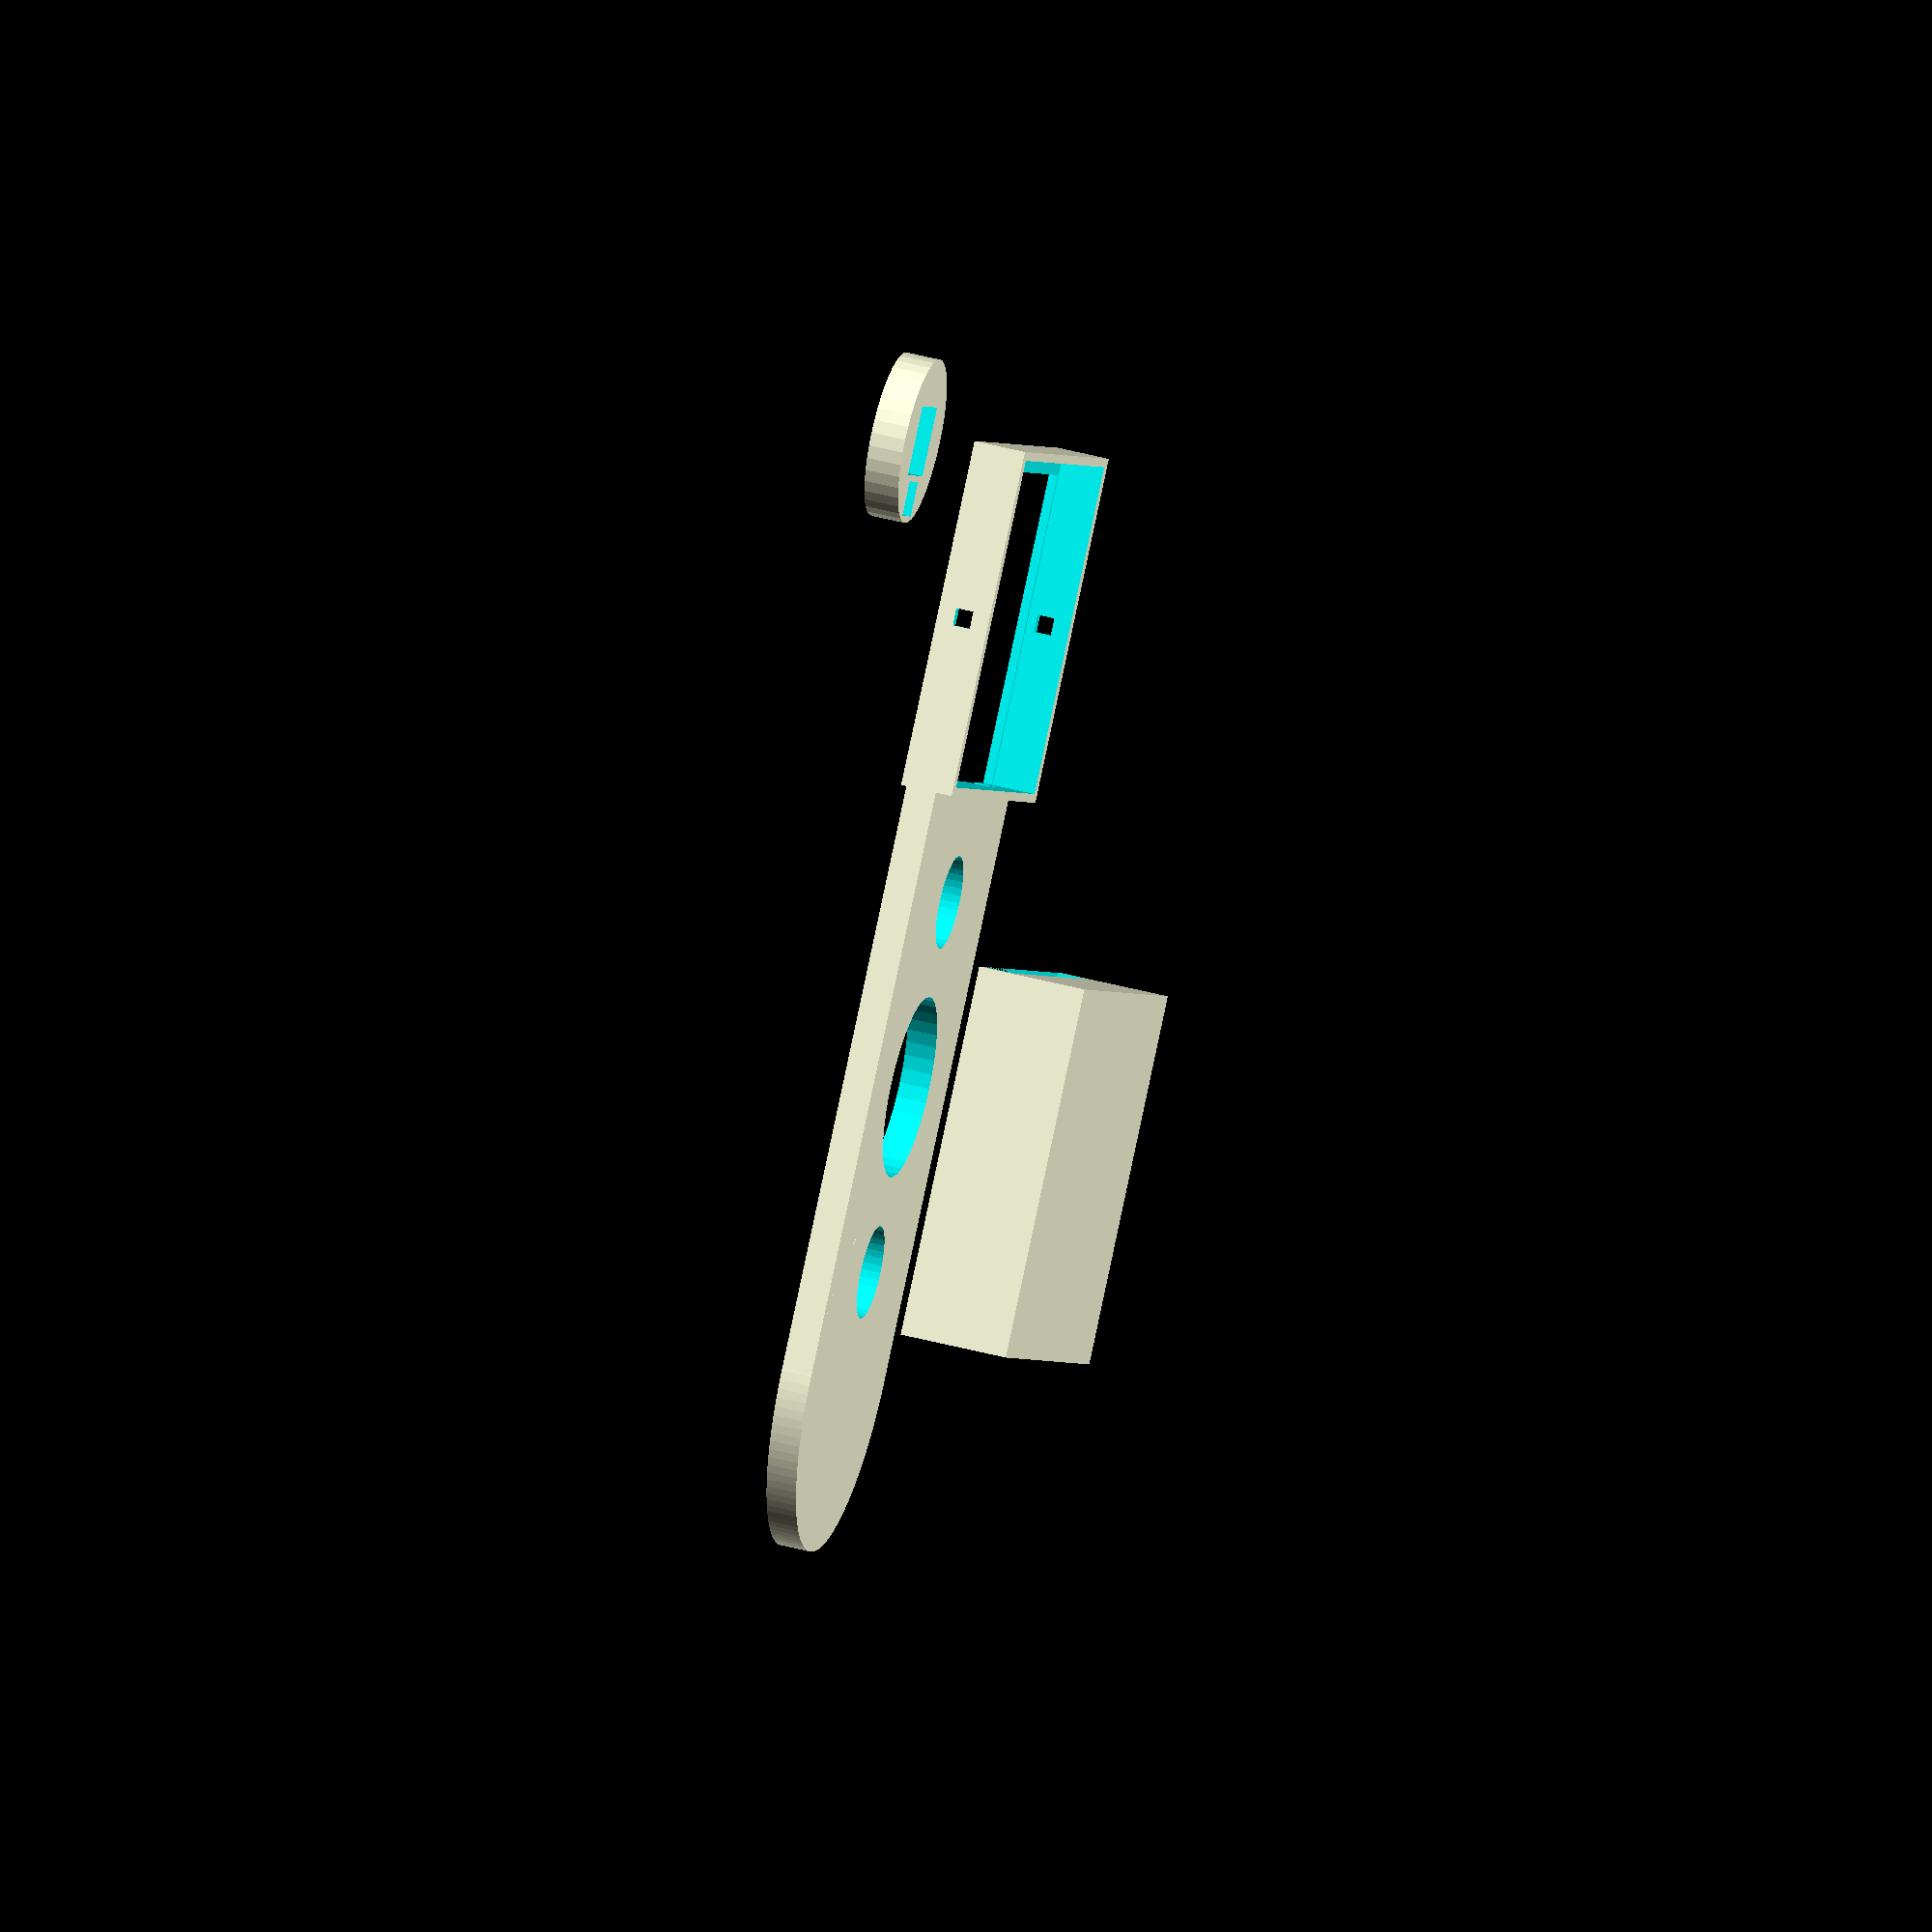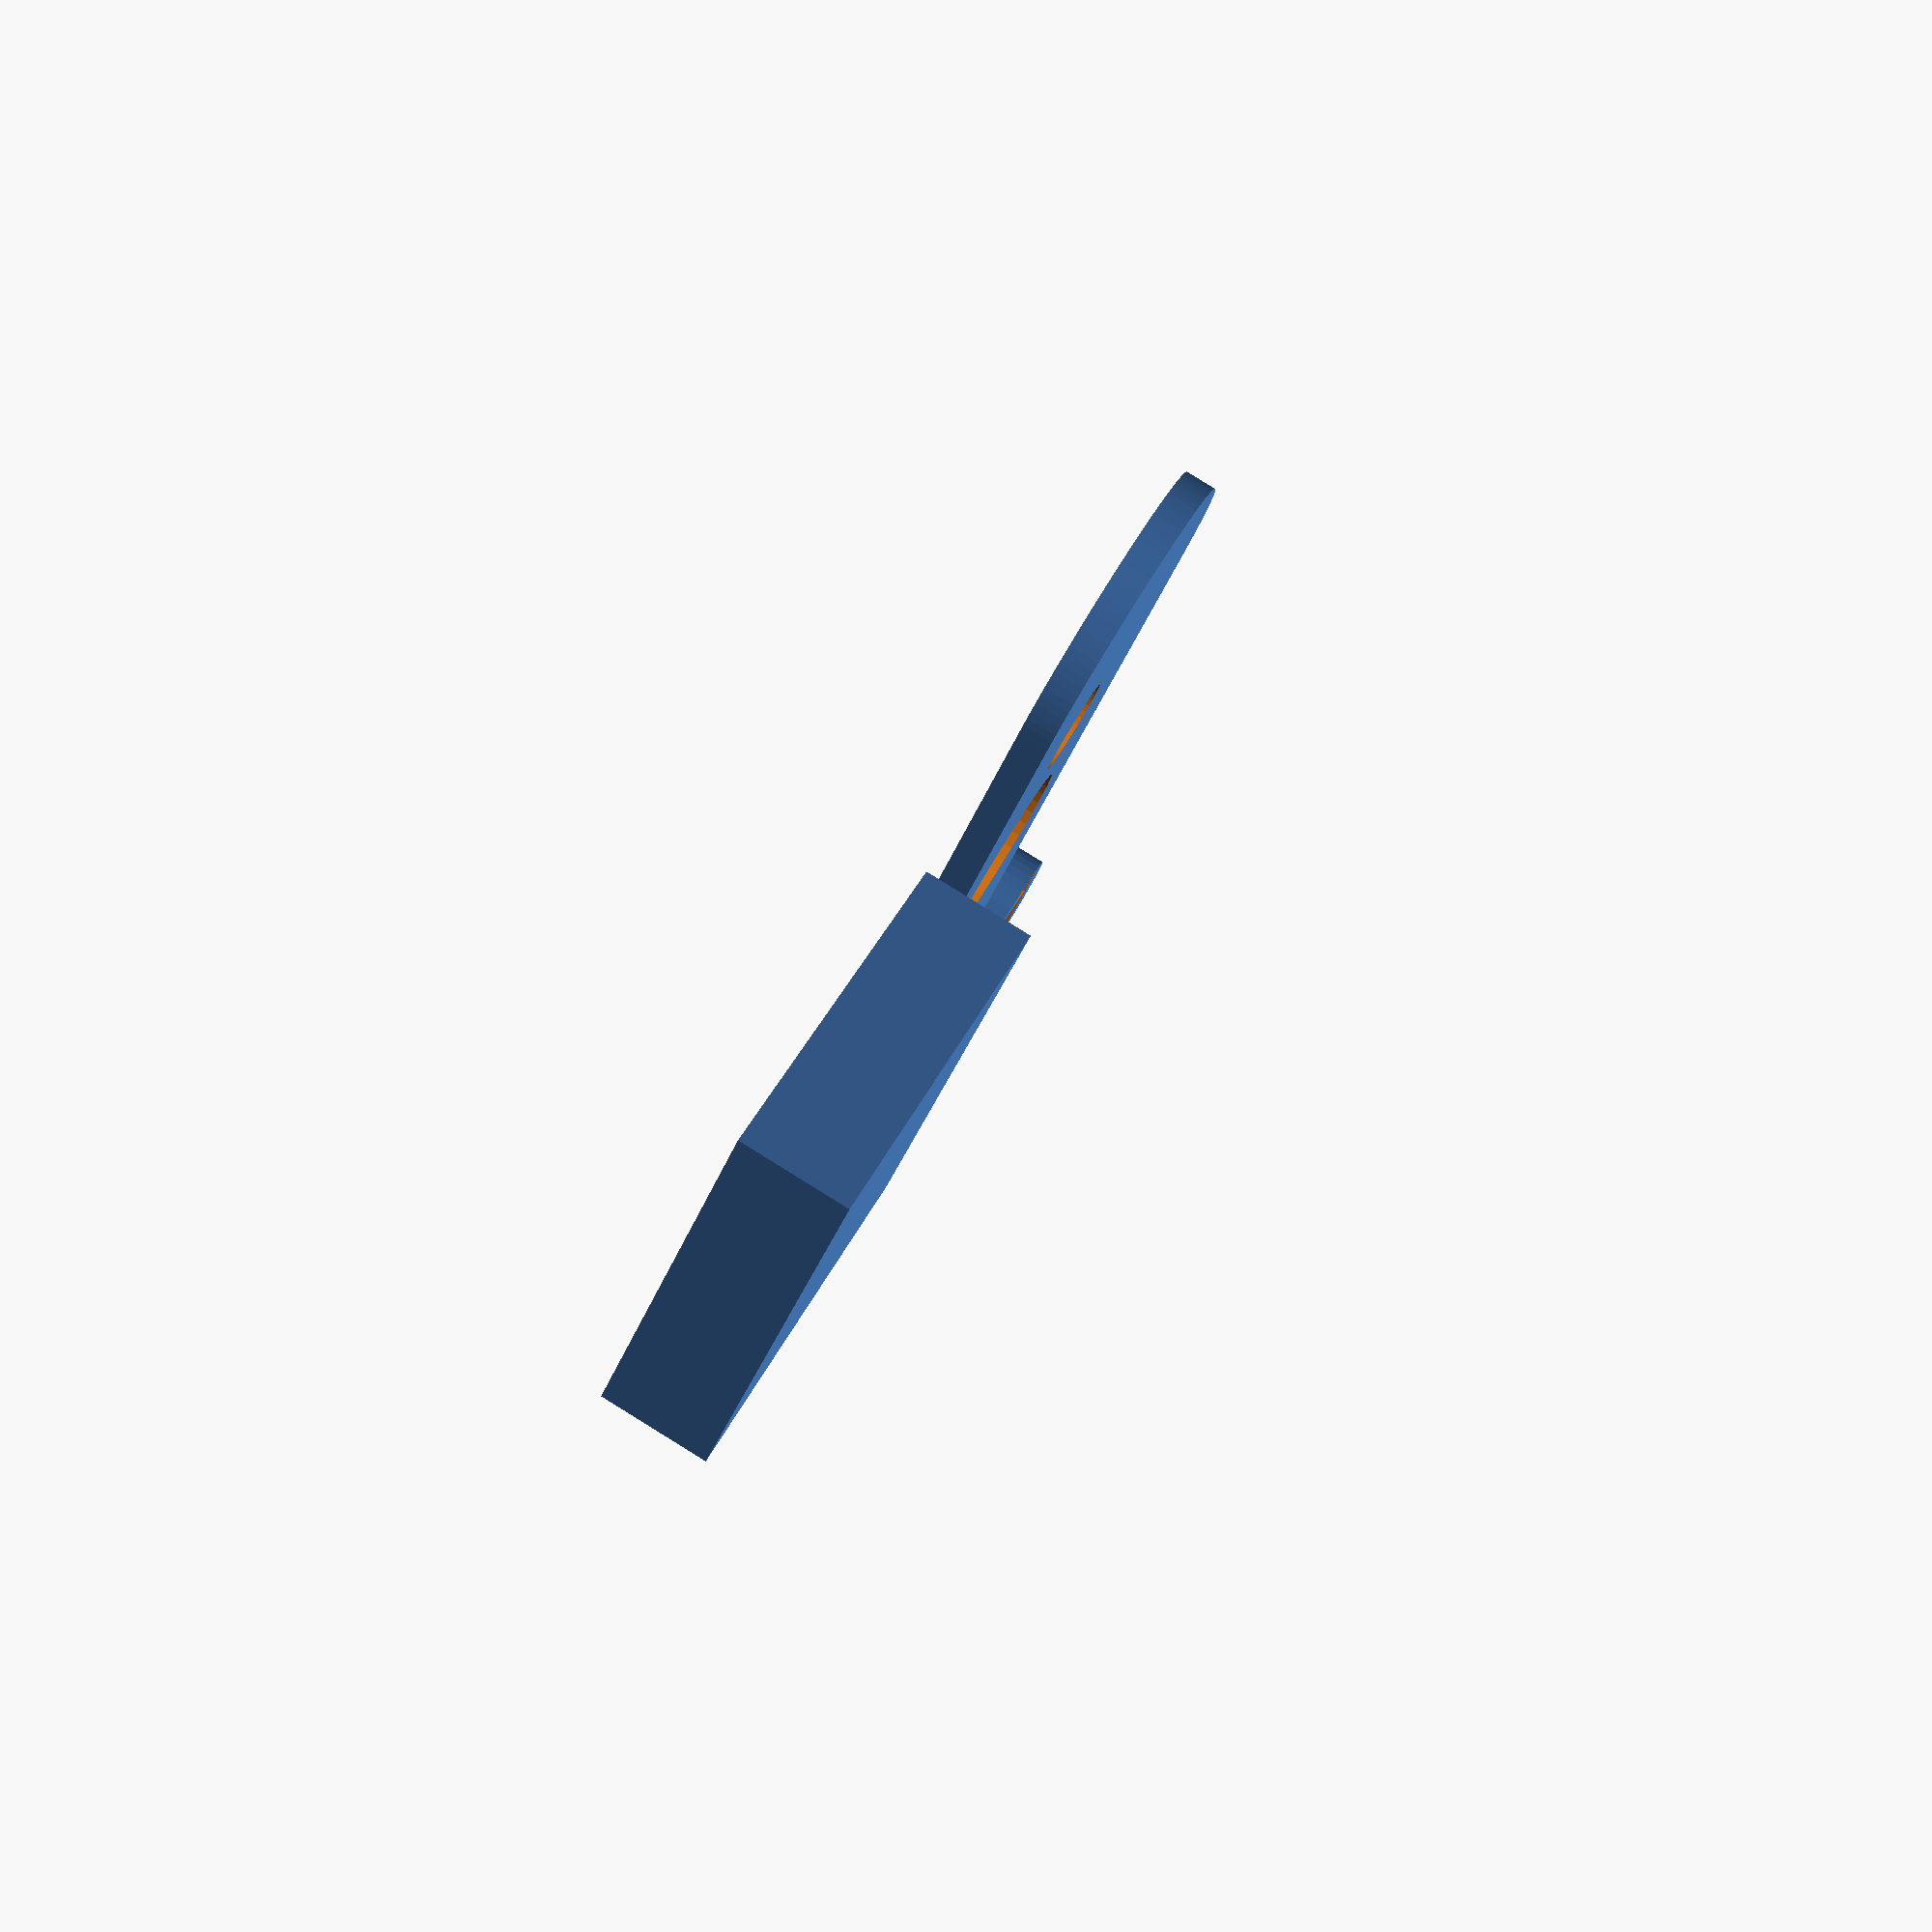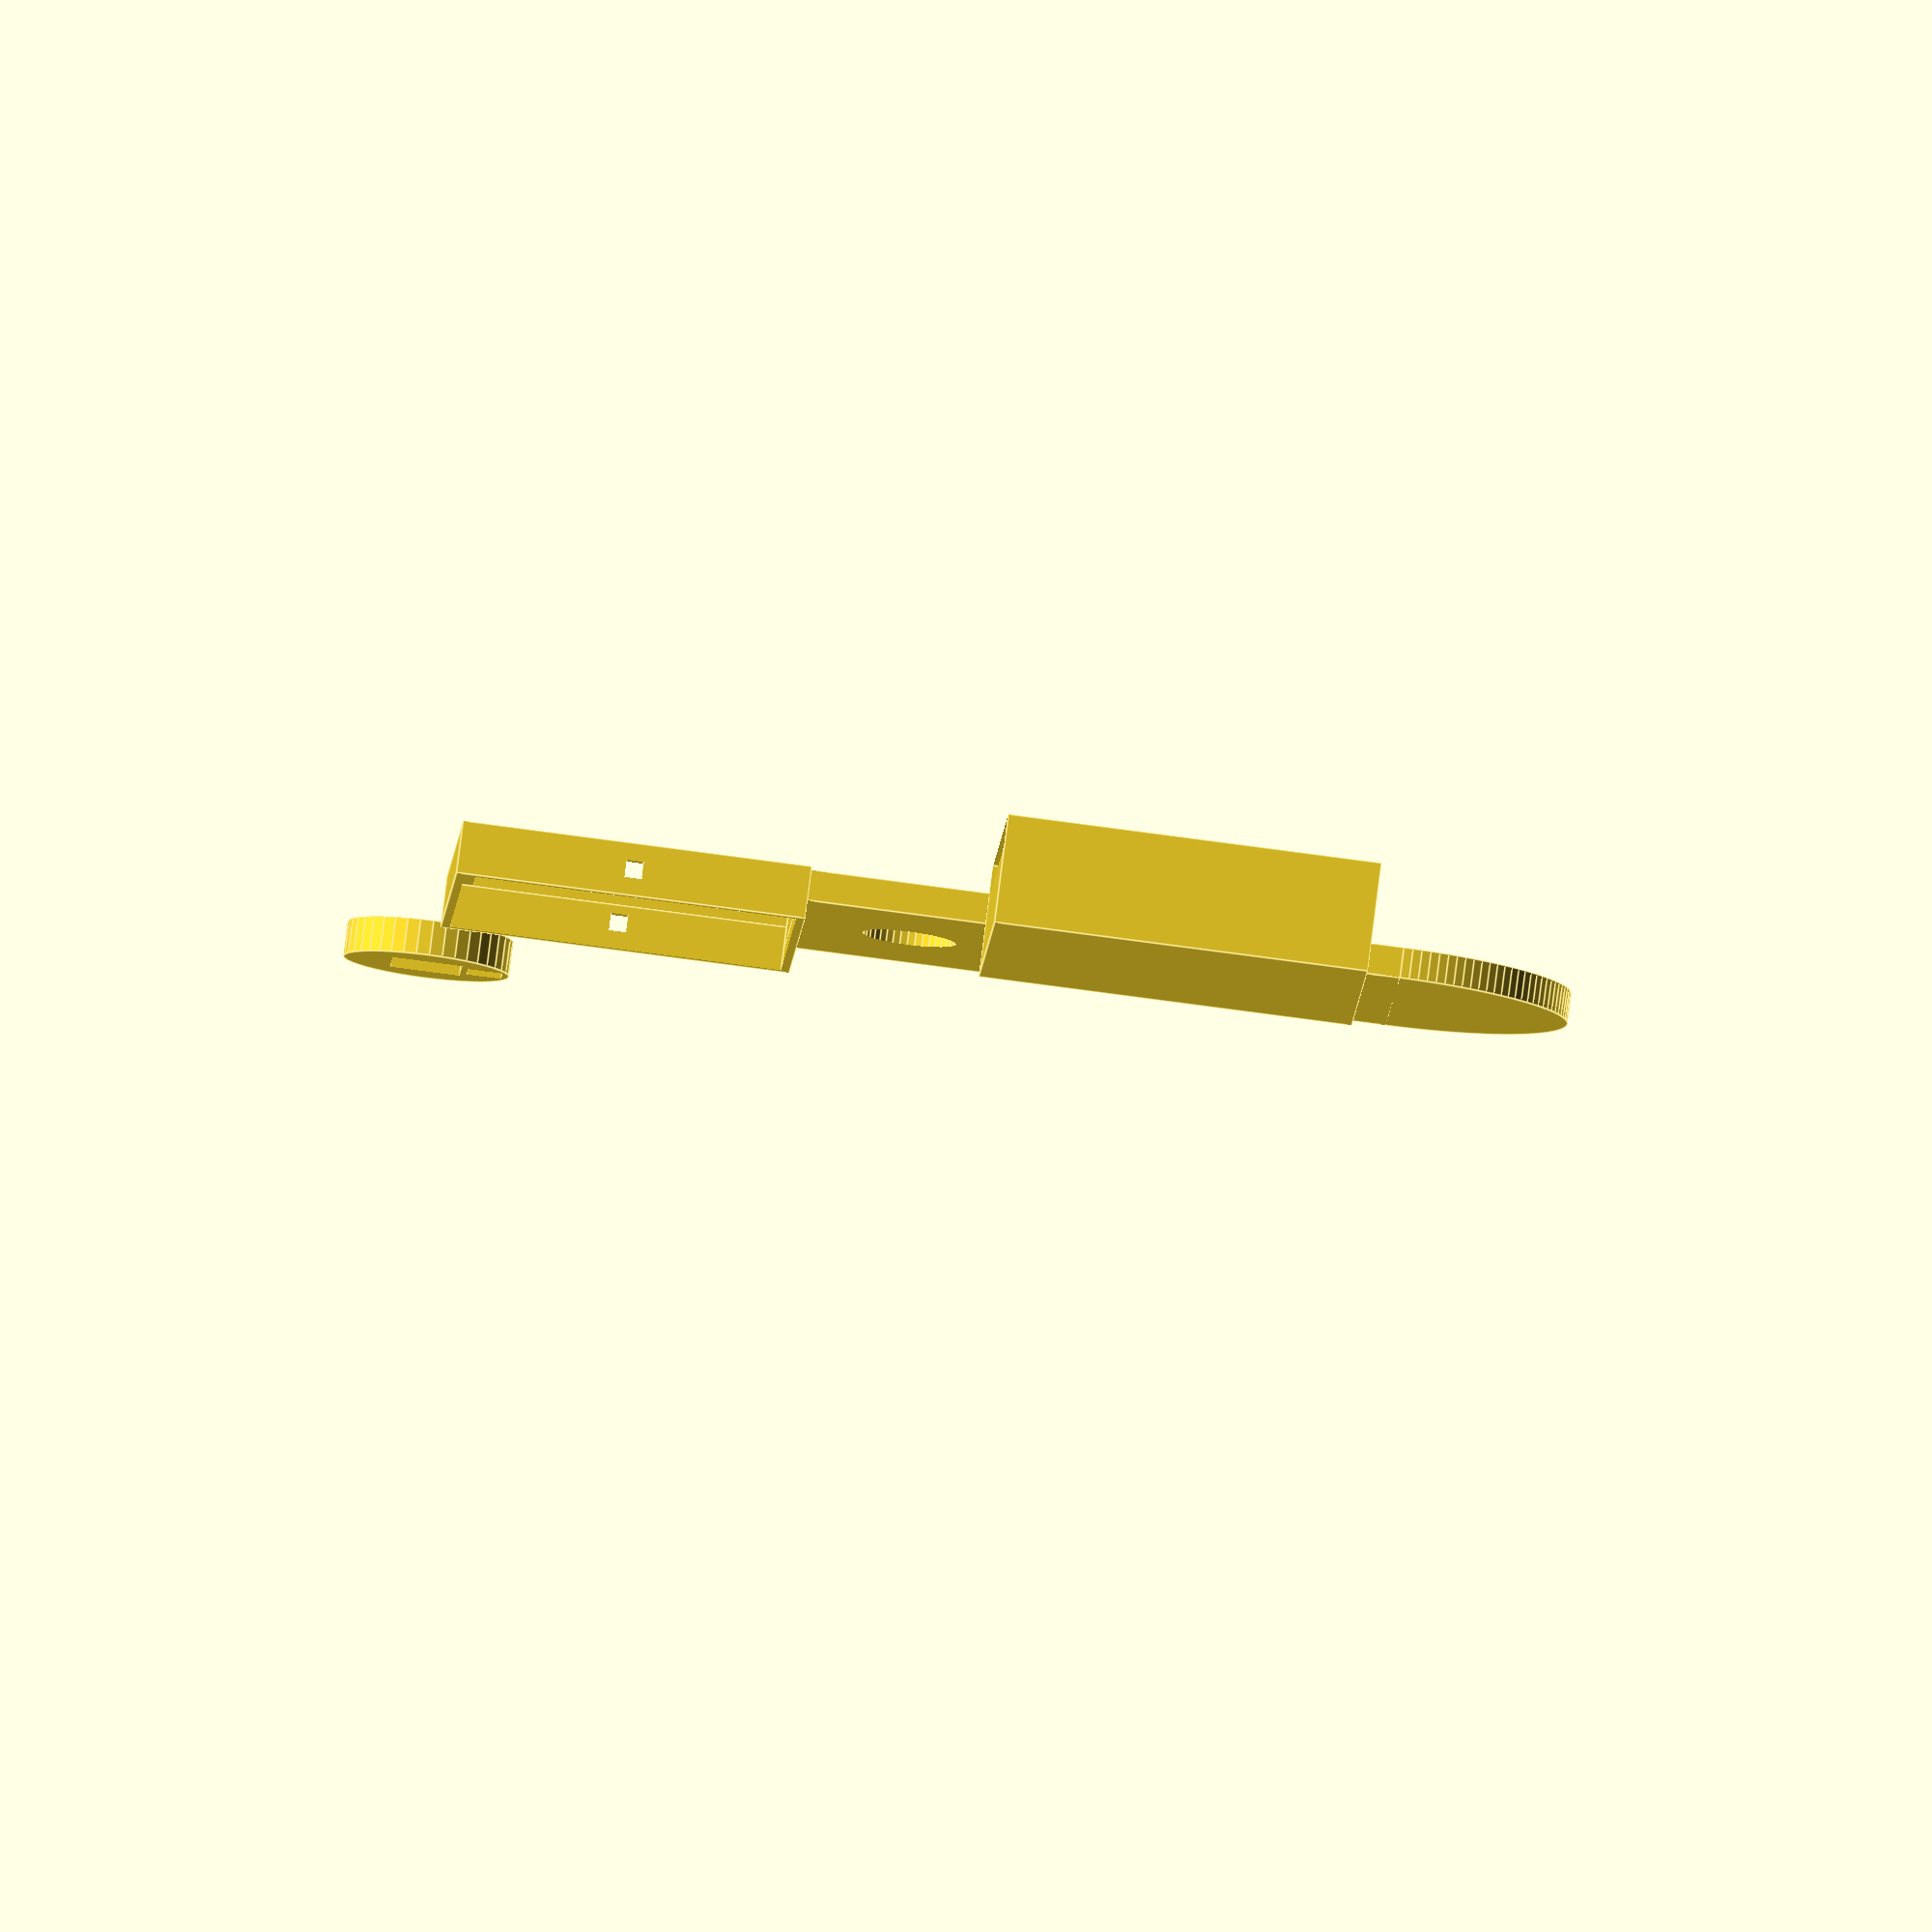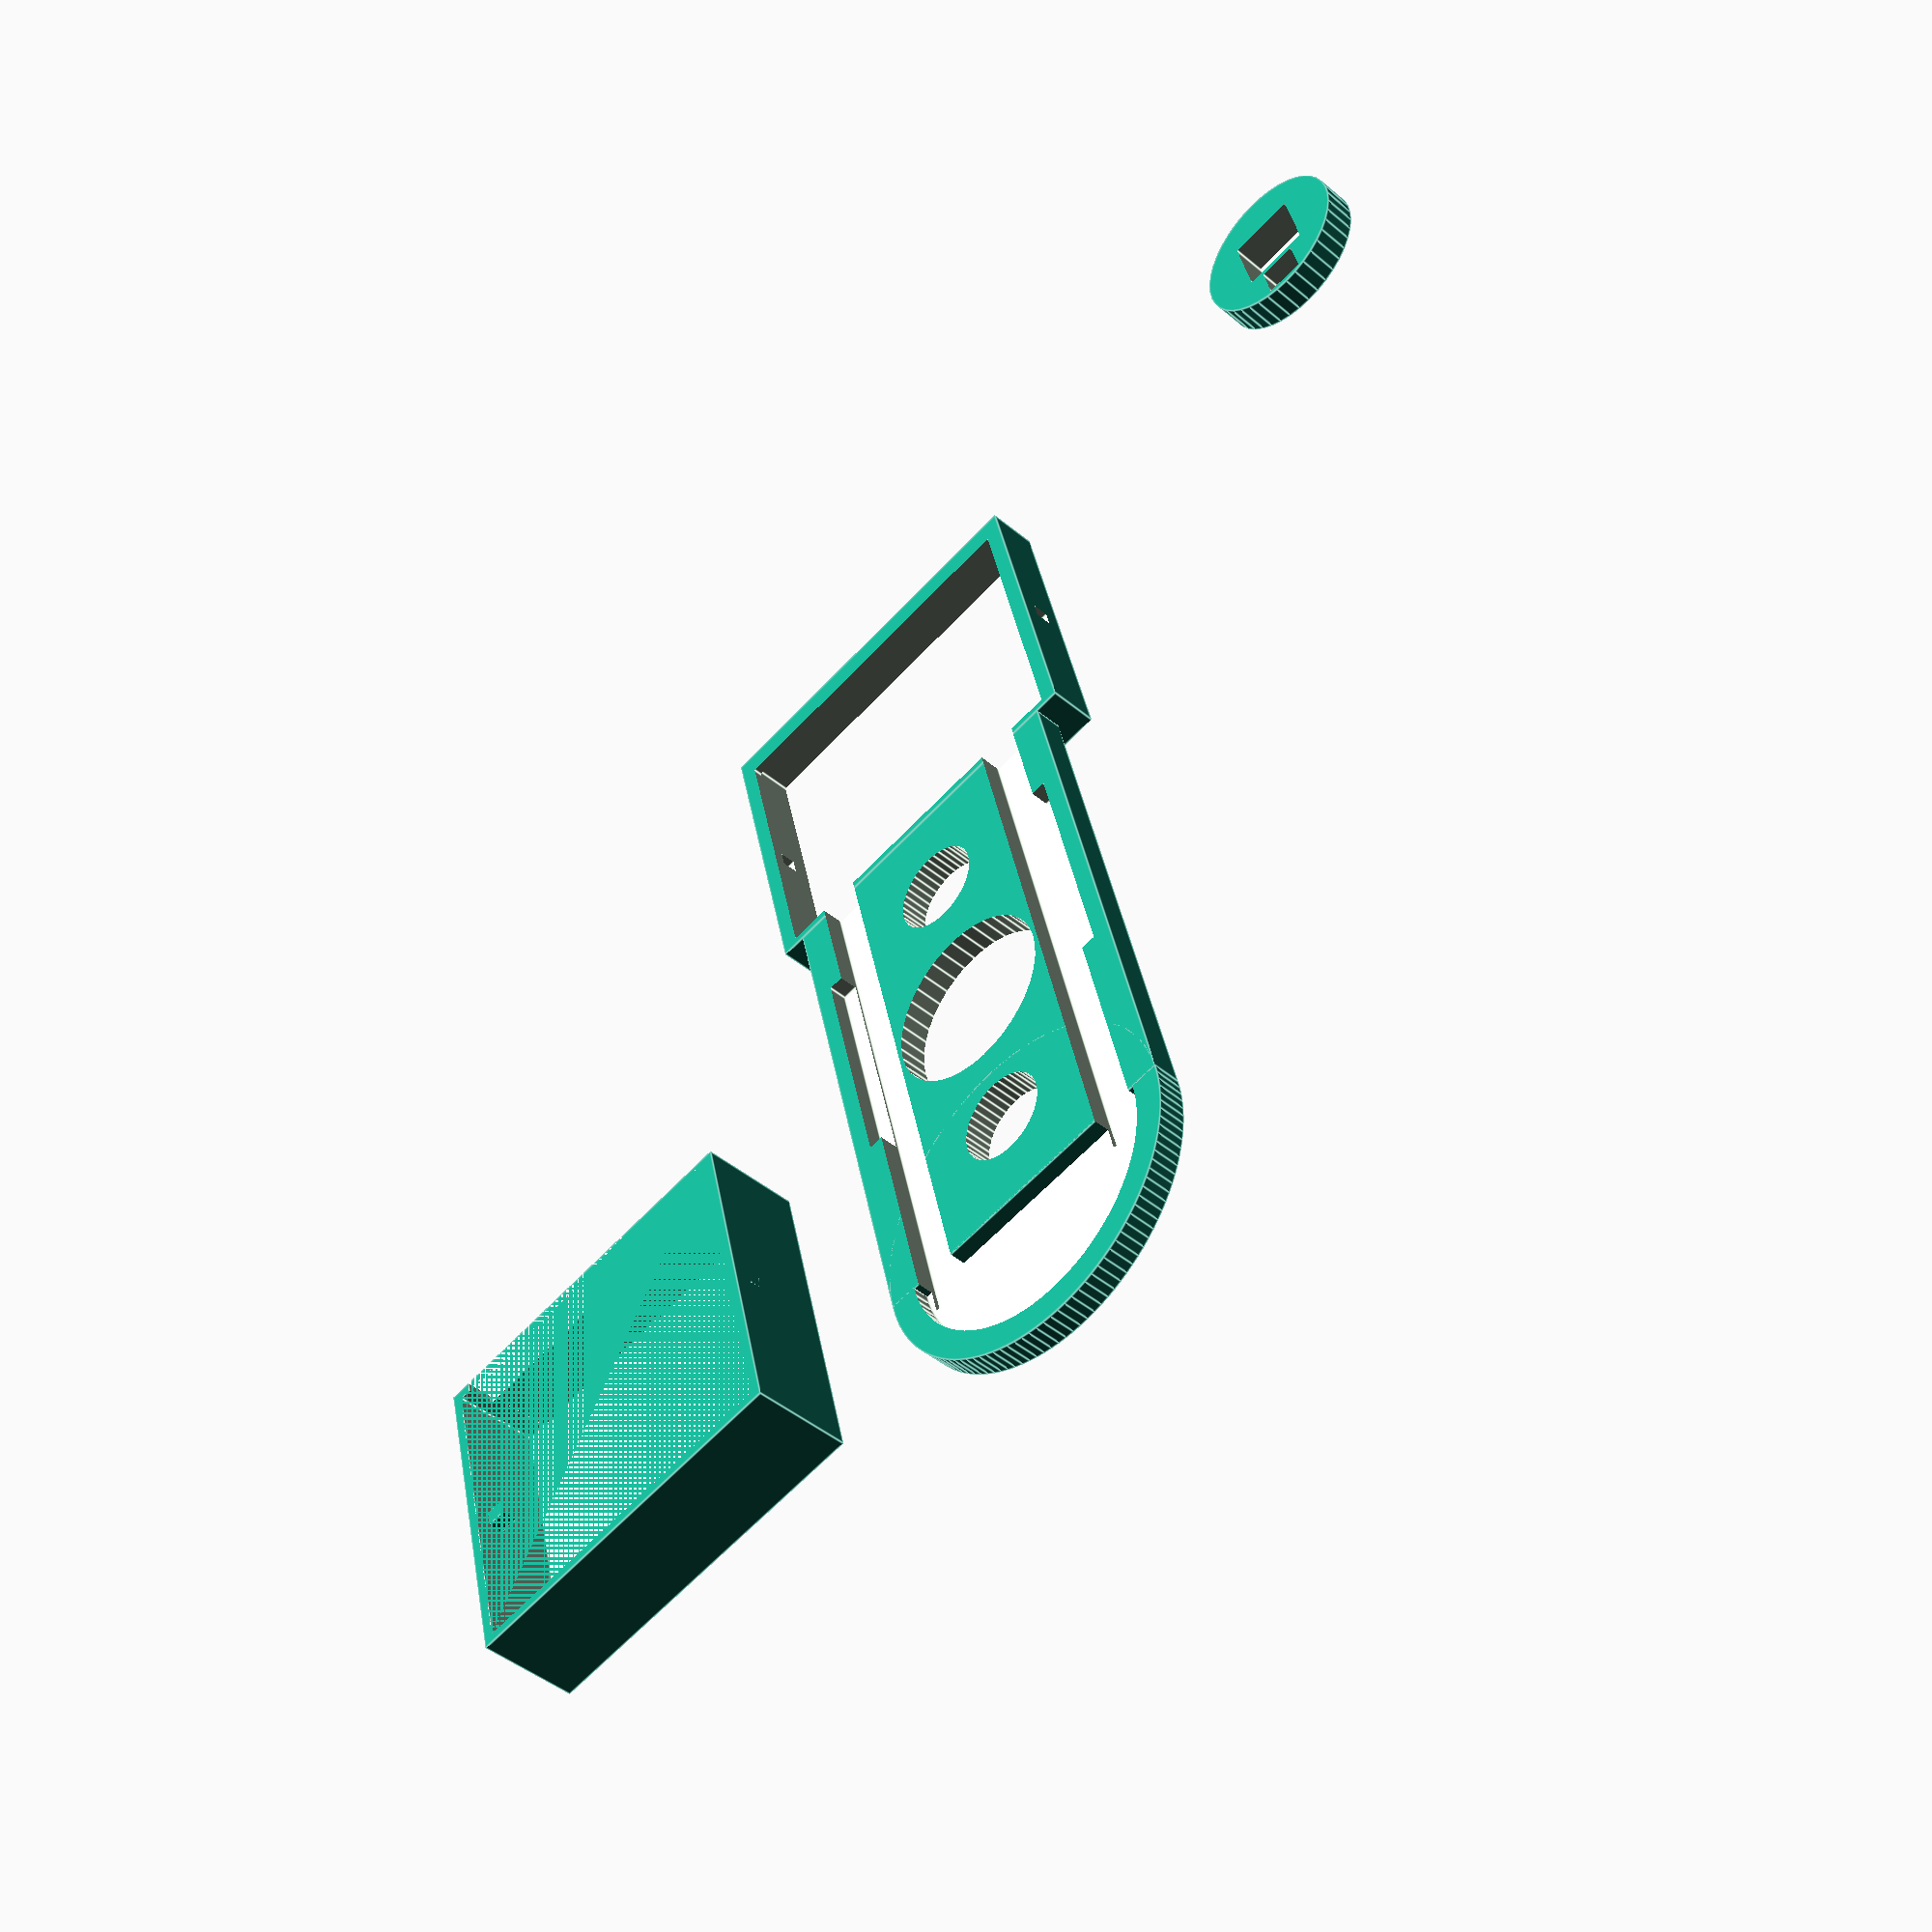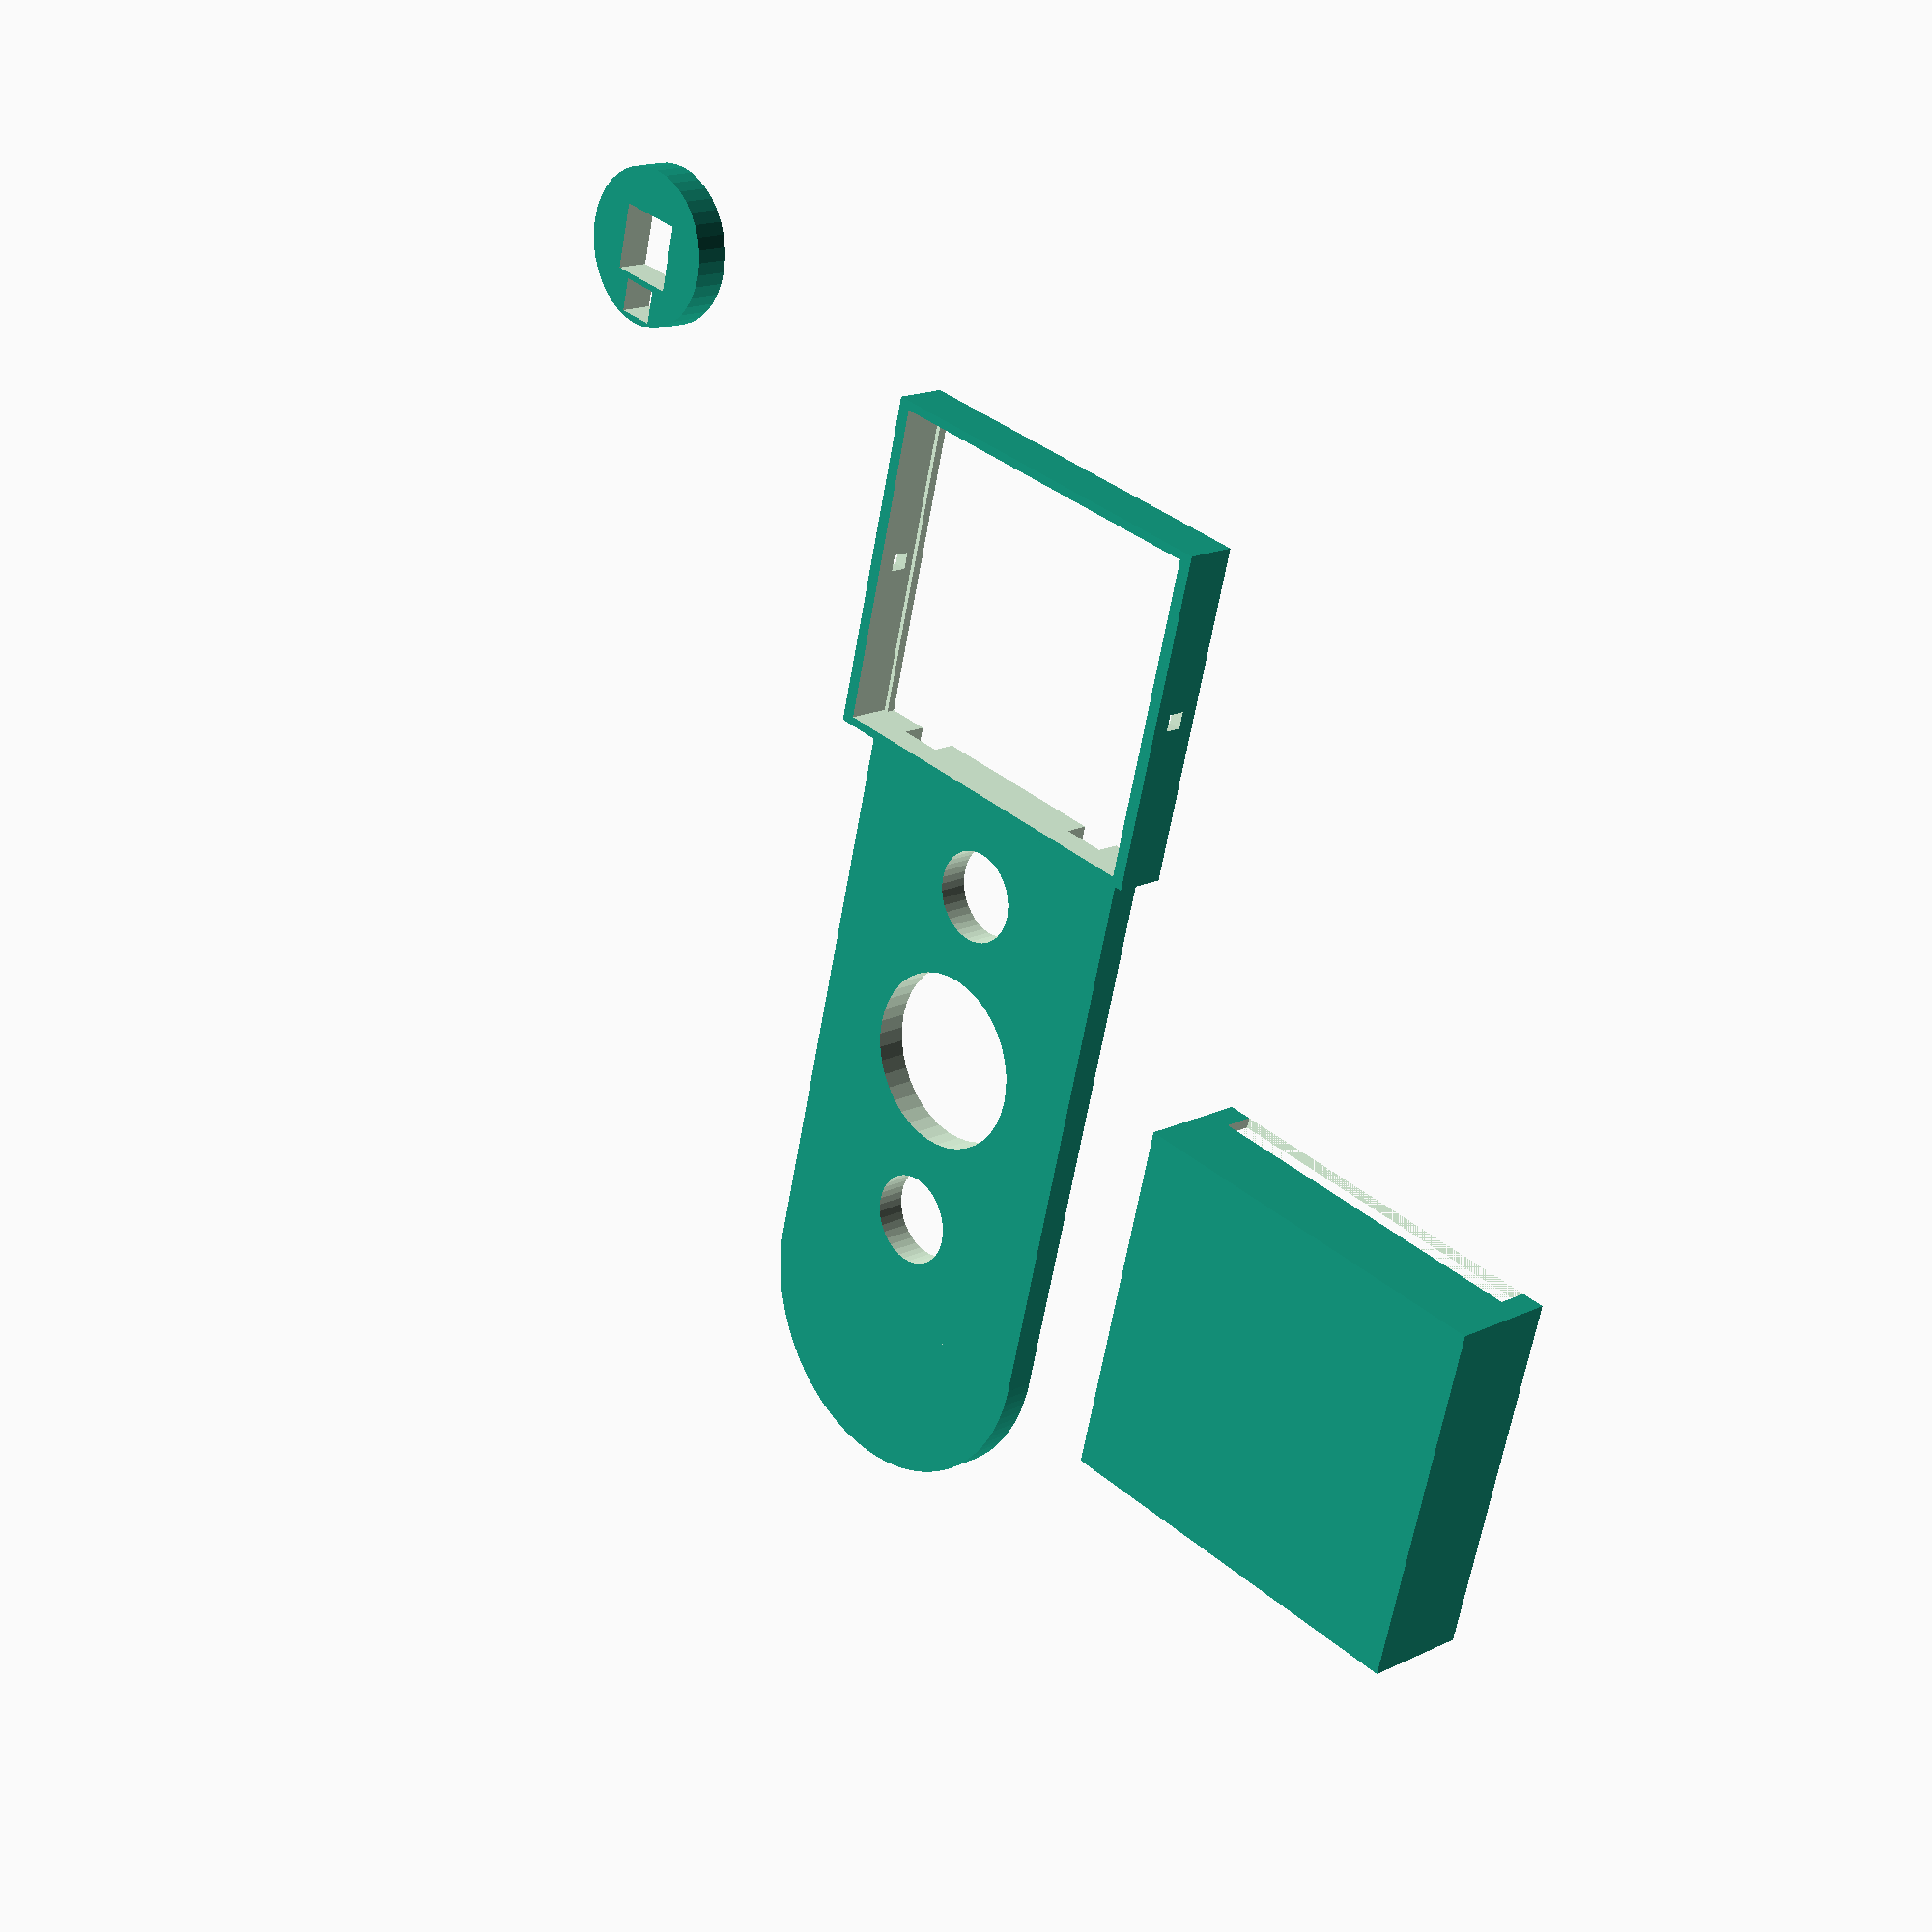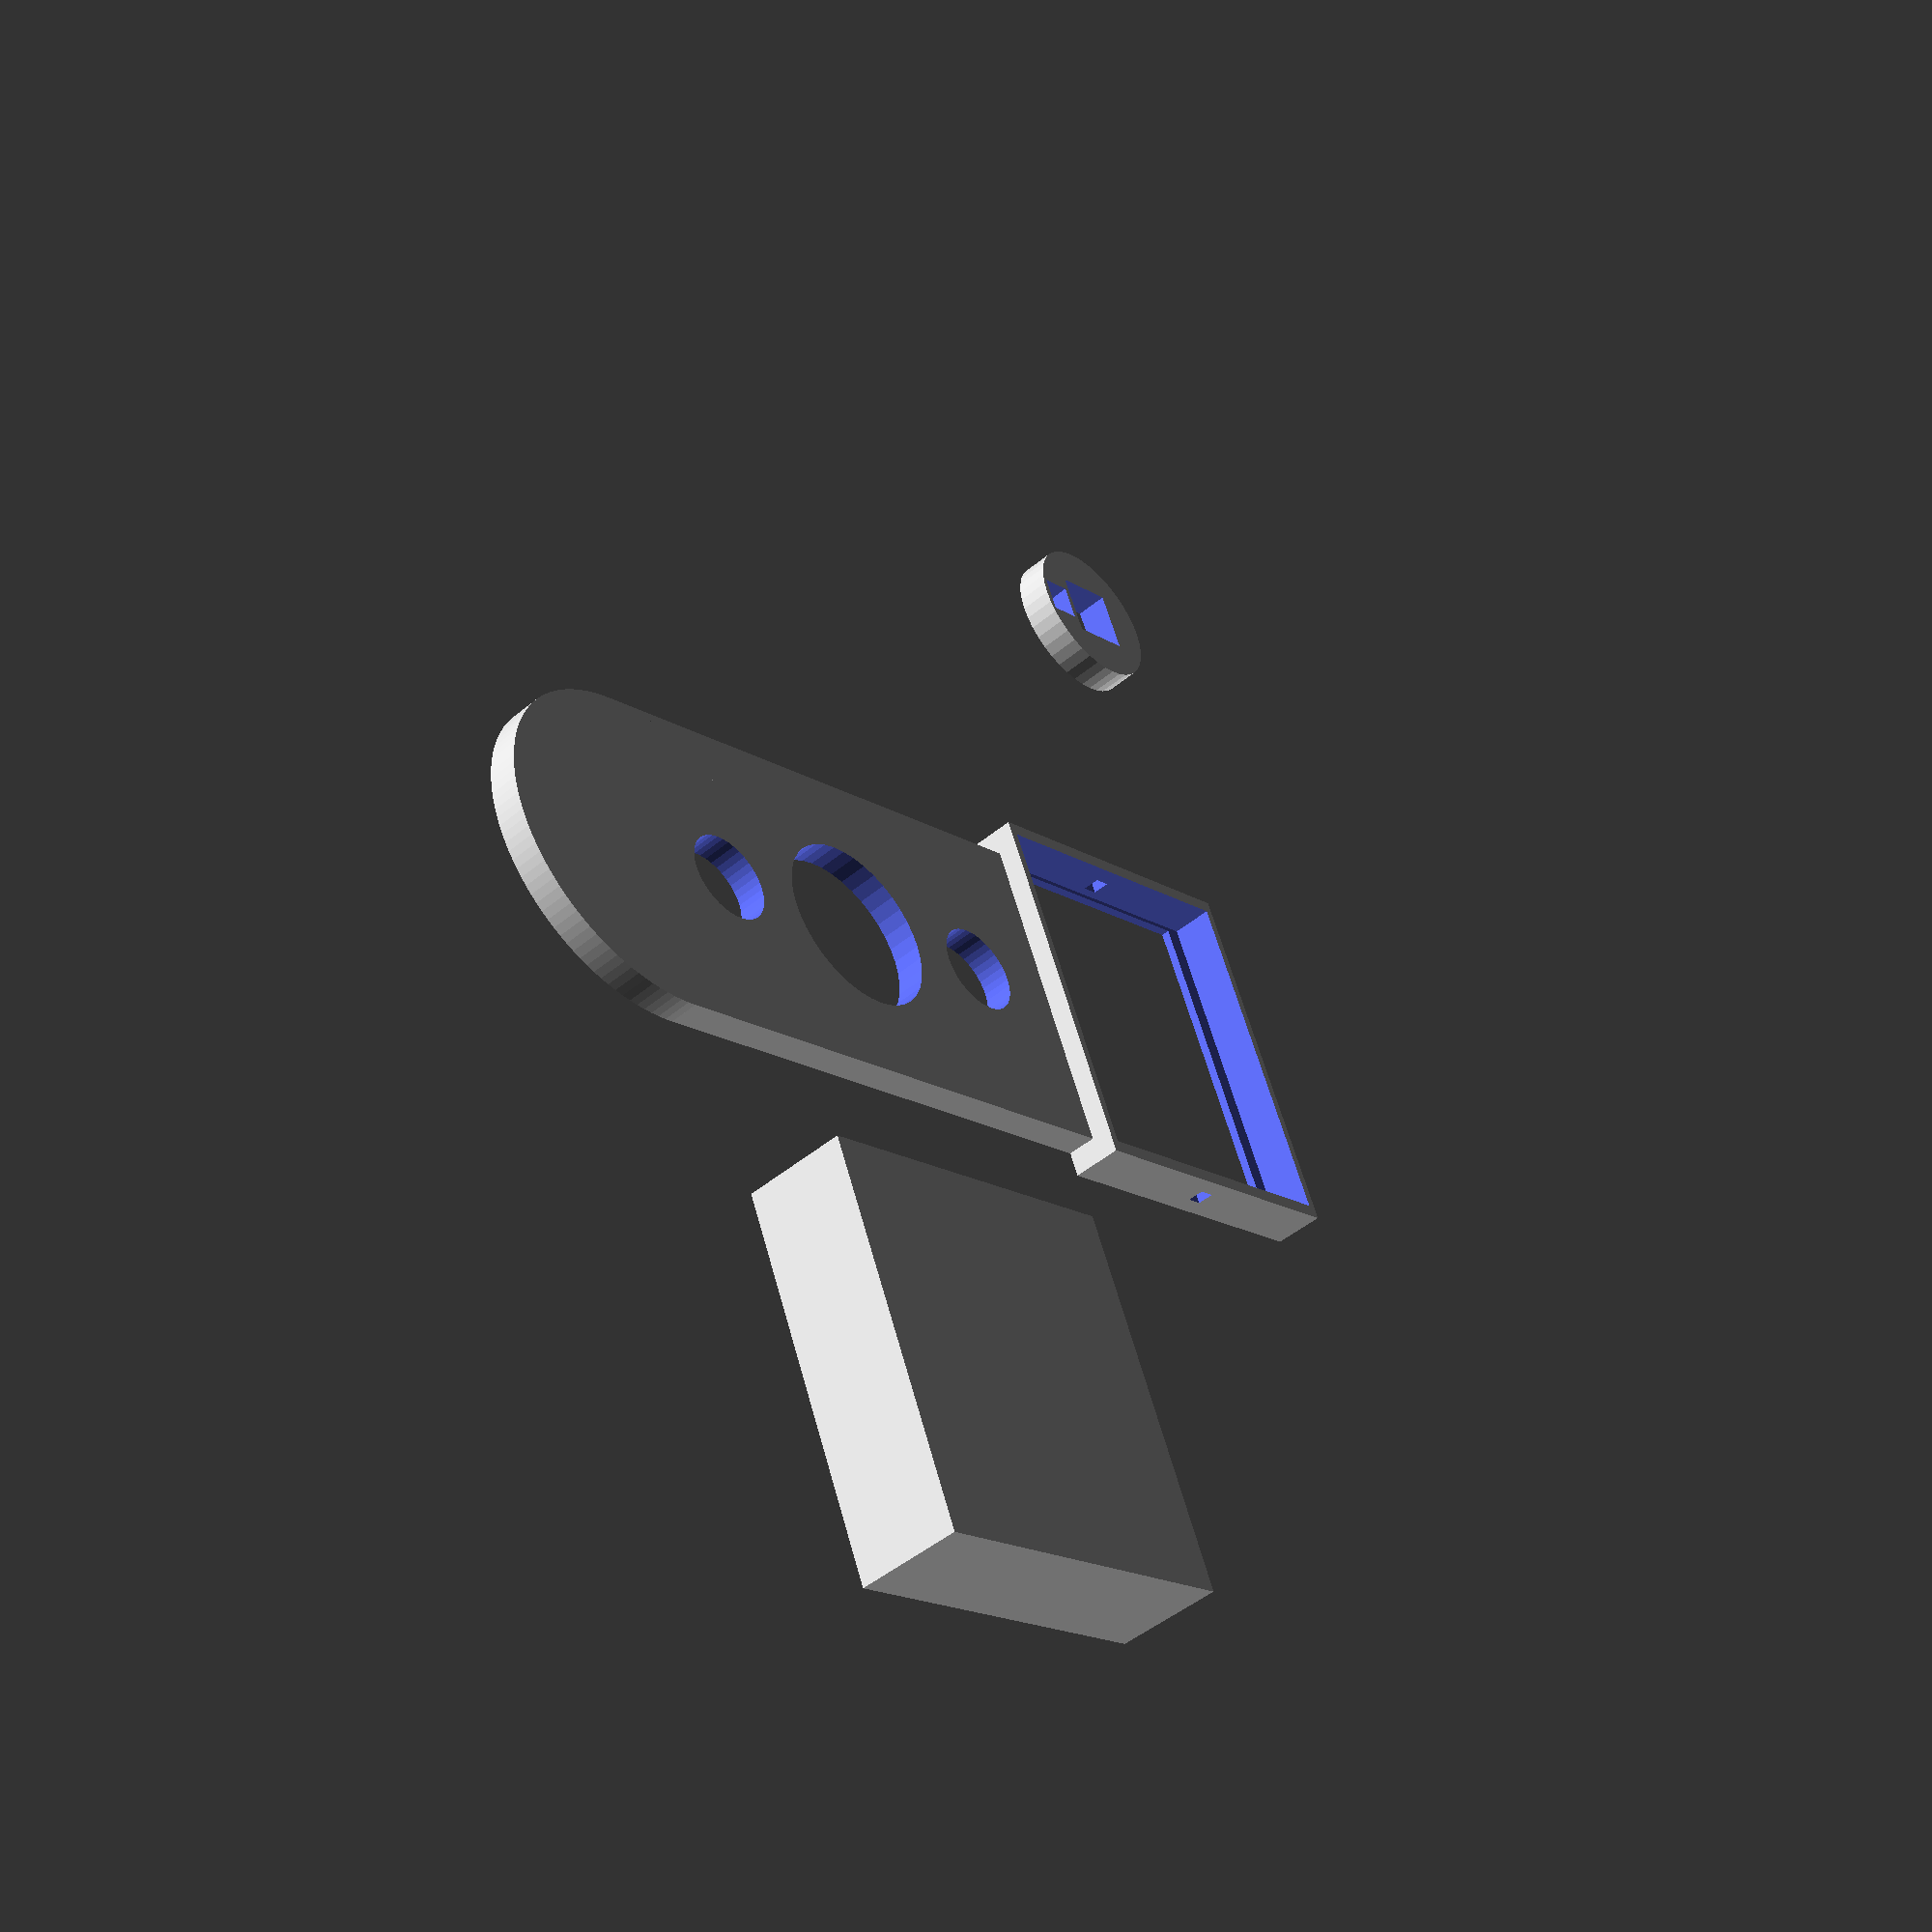
<openscad>
VIERKANT = 7.5;
BREITE = 40;
HOEHE = 68;
BOHRUNGEN = 10.75;

module inlay() {
	difference(){
		cylinder($fn=40, h=4, r=((32/2) - 6.5));
		cube([(VIERKANT + 0.5), (VIERKANT + 0.5), 10], center=true);
		translate([(((32/2)-6)- 3.3), 0, 0]) {
			cube([4, 4.5, 10], center=true);
		}
	}
}

module box() {
    difference() {
        cube([HOEHE, BREITE, 3.5]);
        // Bohrung unten
		translate([(HOEHE - ((HOEHE - 43) / 2)), (BREITE / 2), -1]) {
			cylinder($fn=40 ,h=7, r=(BOHRUNGEN / 2));
		}       
        // Bohrung oben
		translate([((HOEHE - 43) / 2), (BREITE / 2), -1]) {
			cylinder($fn=40, h=6, r=(BOHRUNGEN / 2));
		}
        // Mitte
        translate([((43/2)+((HOEHE-43)/2)),(BREITE/2),-1]) {
			cylinder($fn=40, h=10, r=10.5);
		}
        //Reed Contact
        translate([ (HOEHE-43)/2, (BREITE - 2.2 - 3), -1]) {
            cube([30, 3, 3.3]);
		}
        //Reed Contact
        translate([ (HOEHE-43)/2, 2.2, -1]) {
			cube([30, 3, 3.3]);
		}
    }
}


translate([40, 60, 0]) {
    difference() {
        union() {
            box();
            // Rundung oben
            translate([HOEHE, BREITE / 2, 0]) {
                difference() {
                    cylinder($fn=120, r=BREITE / 2 , h=3.5);
                    translate([-BREITE, - BREITE / 2,-1]) cube([BREITE, BREITE, 10]);
                    translate([0, 0, -1]) cylinder($fn=80, r=BREITE / 2.4 , h=3);
                }
            }
            translate([-40, -3, 0]) {
                difference() {
                    cube([40, 46, 6]);
                    translate([1, 1.5, 1]) {
                        cube([38, 43, 10]);
                    }
                    translate([3, 2, -1]) {
                        cube([36, 42, 5]);
                    }
                    translate([40/2 +1 , -10, 2]) {
                        rotate([0, 0, 90]) cube([60, 2, 2]);
                    }
                }
            }
        }
        translate([-4, 4, -1]) {
            cube([75, 5, 3.7]);
        }
        translate([-4, 31, -1]) {
            cube([75, 5, 3.7]);
        }
    }
    
}


translate([0, 10, 0]) {
    inlay();
}



module deckel() {
    D_BREITE = 40;
    D_HOEHE = 43;
    D_TIEFE = 11;

    union() {
        difference() {
            cube([D_BREITE + 2.8, D_HOEHE  + 2.8,  D_TIEFE + 1.5]);
            translate([1.2, 1.2, 0]) {
                cube([D_BREITE + 0.4, D_HOEHE + 0.4,  D_TIEFE]);
            }
            translate([-1, 1.5 + 1.2, 0]) {
                cube([4, 40 +0.4, 3.5]);
            }
        }
        difference() {
            translate([40/2 + 1.2 +1 , 0, 2]) {
                rotate([0, 0, 90]) cube([D_HOEHE + 2.4,, 2, 2]);
            }
            translate([1.2, 1.2 +2, 0]) {
                cube([D_BREITE, D_HOEHE-4,  D_TIEFE +1]);
            }
        }
    }
}


translate([60, 120, 0 ]) {
    deckel();
}
</openscad>
<views>
elev=314.5 azim=135.2 roll=287.1 proj=o view=wireframe
elev=274.3 azim=312.7 roll=301.7 proj=p view=solid
elev=278.1 azim=2.3 roll=7.2 proj=o view=edges
elev=223.9 azim=283.8 roll=314.7 proj=p view=edges
elev=163.3 azim=284.4 roll=134.3 proj=p view=solid
elev=227.3 azim=337.3 roll=226.8 proj=p view=solid
</views>
